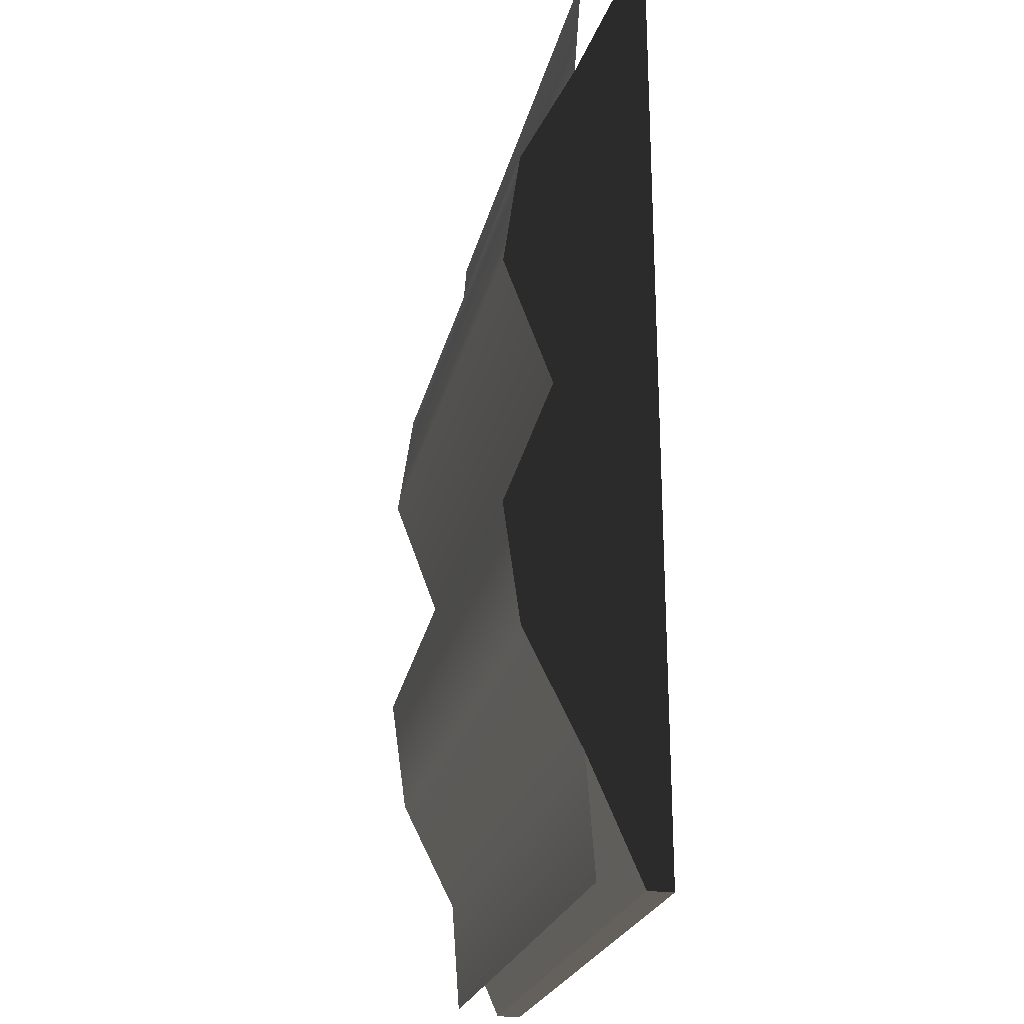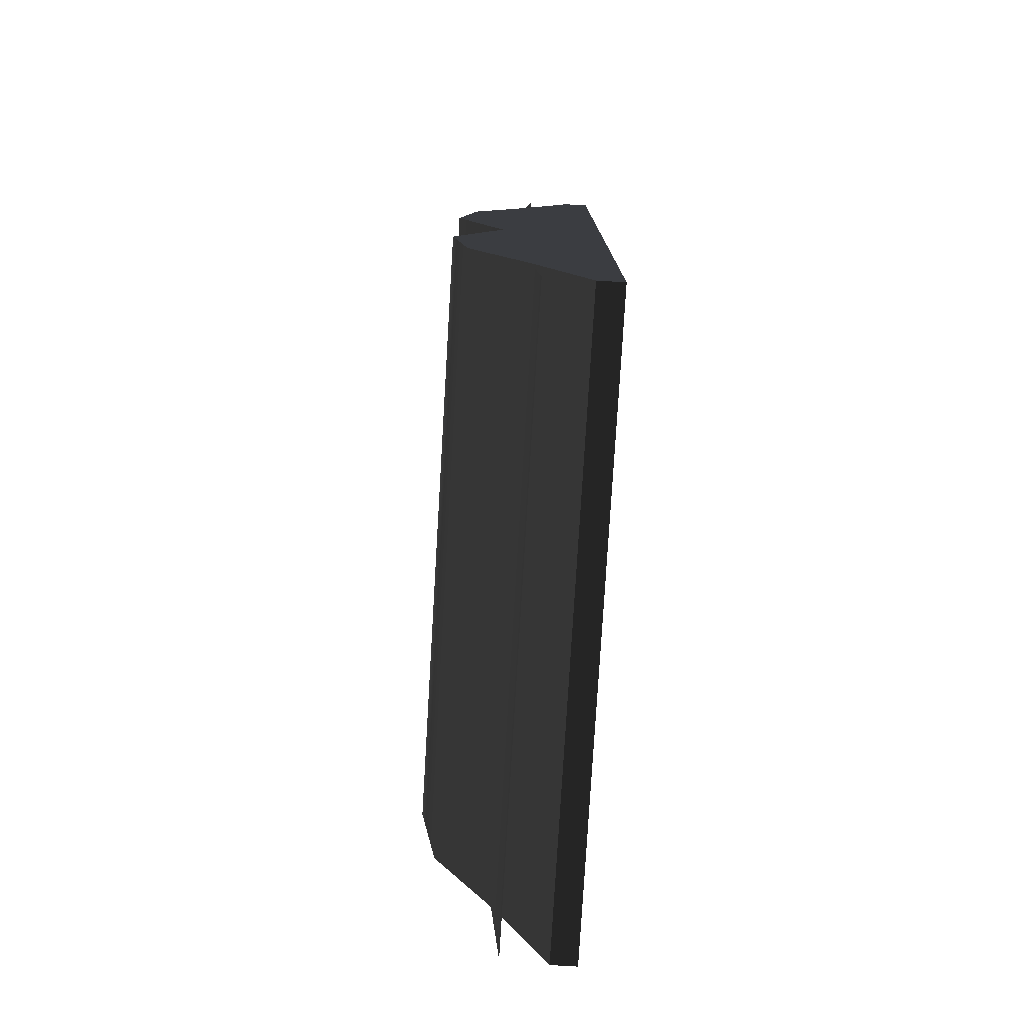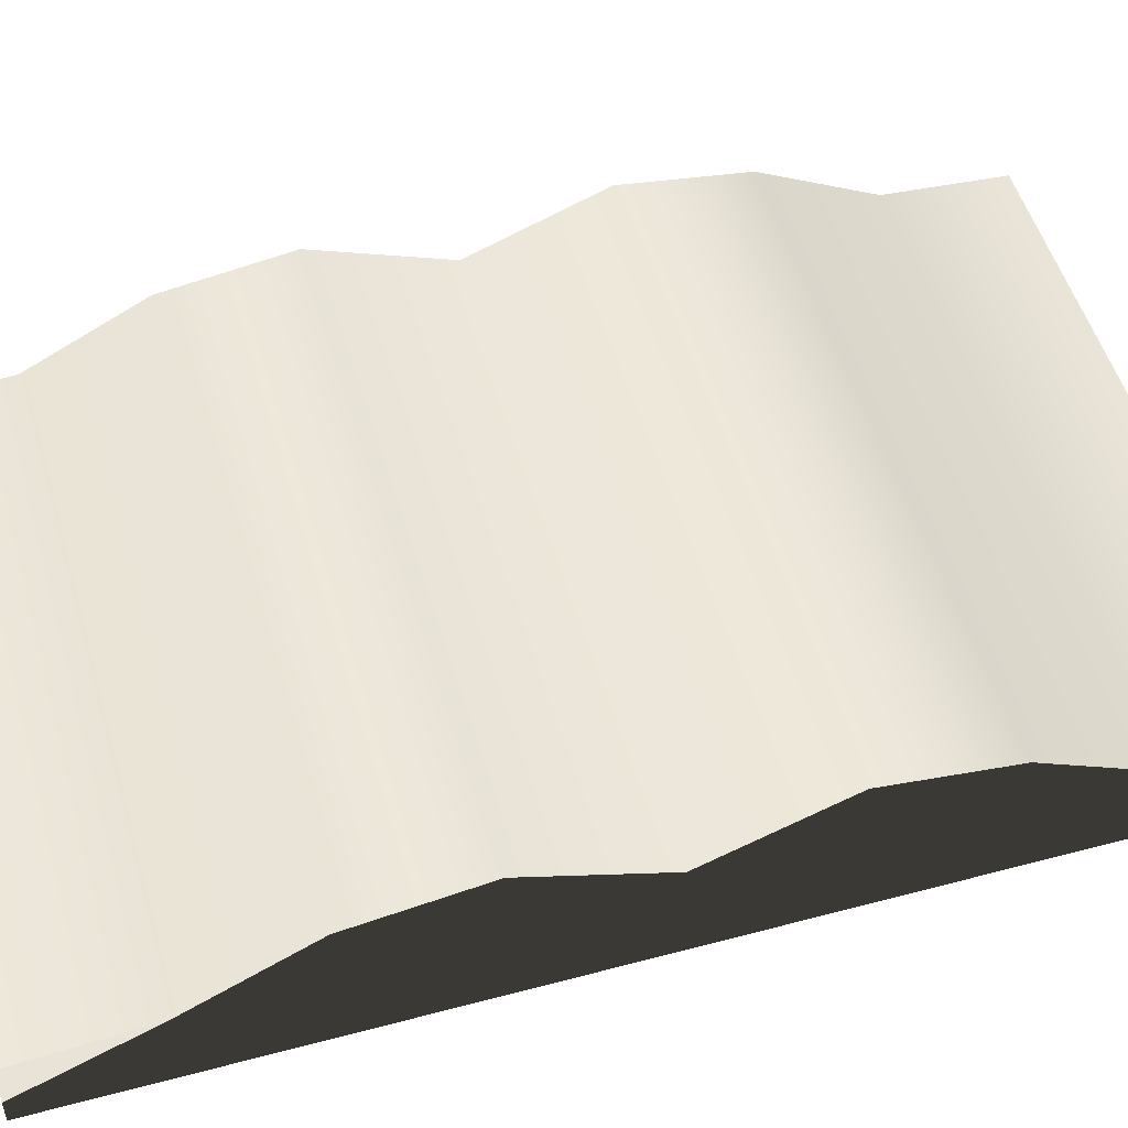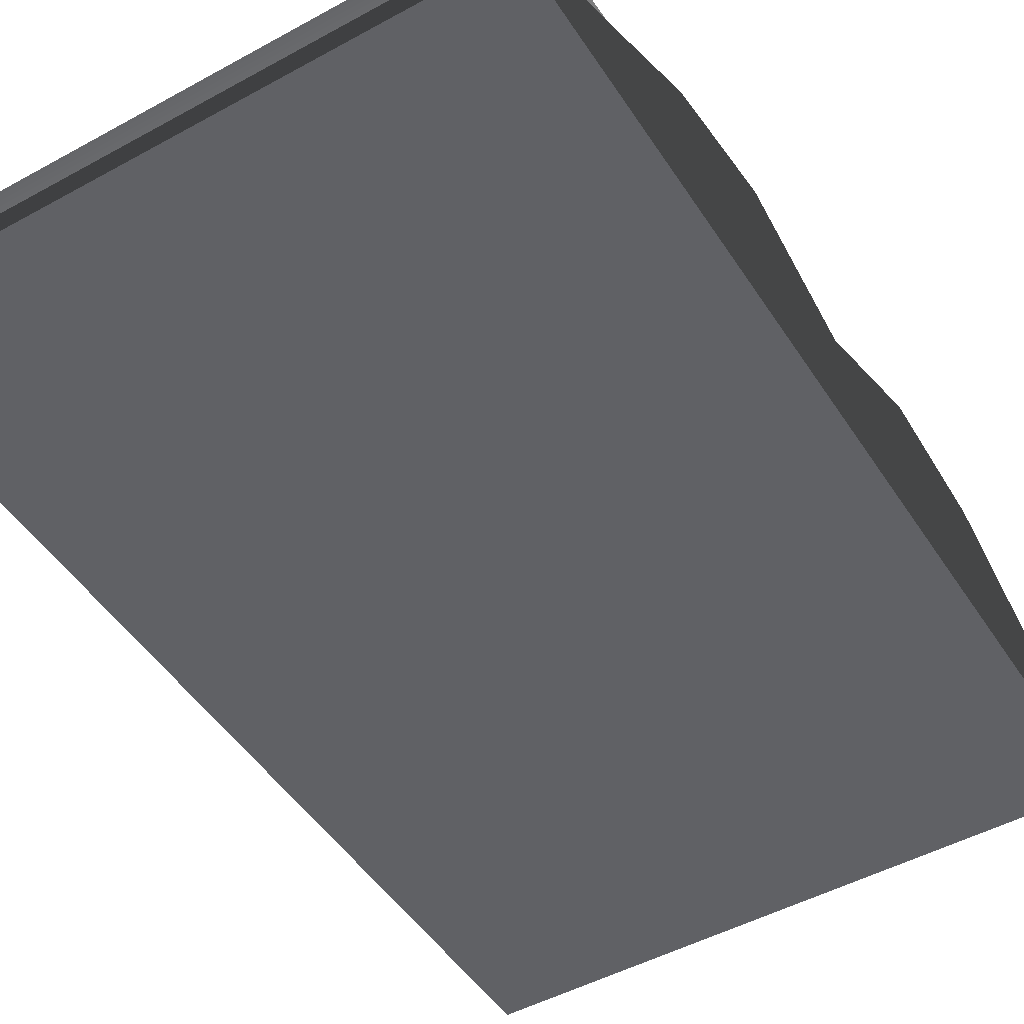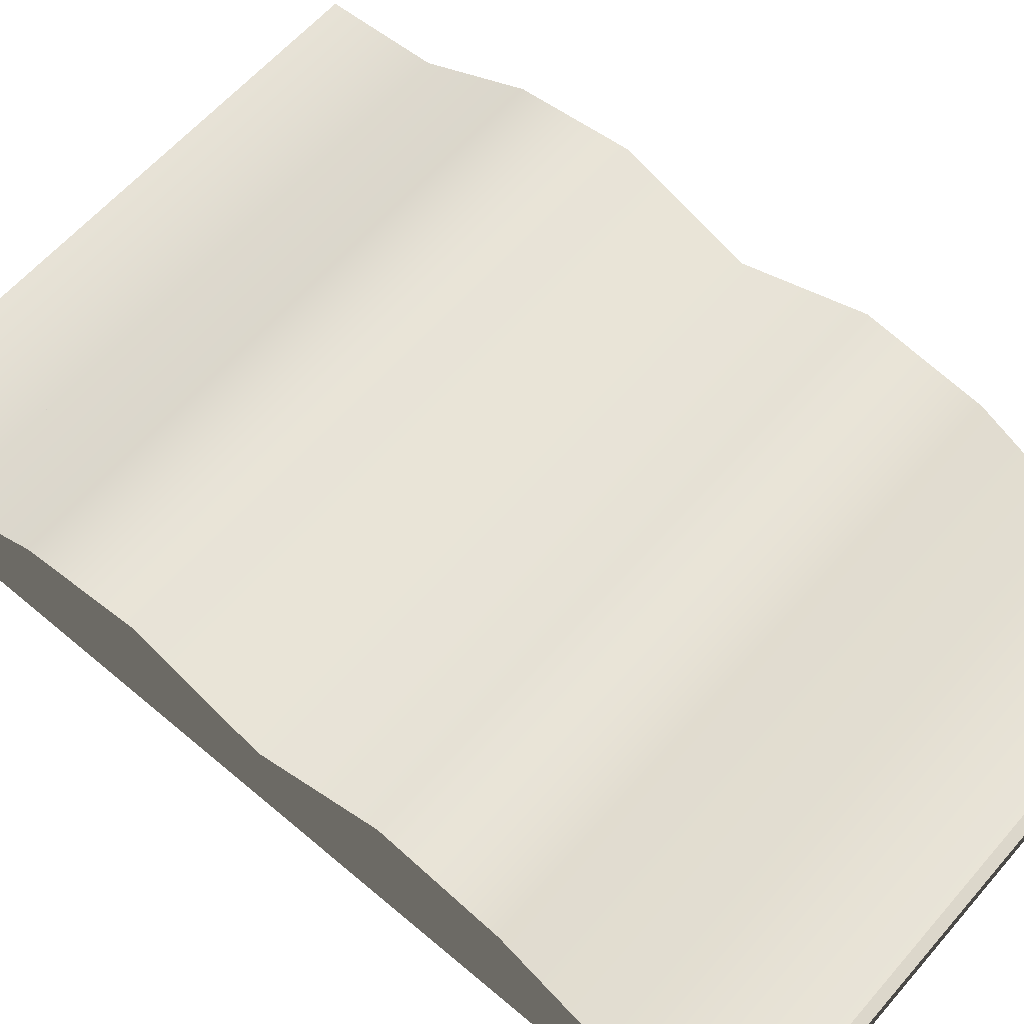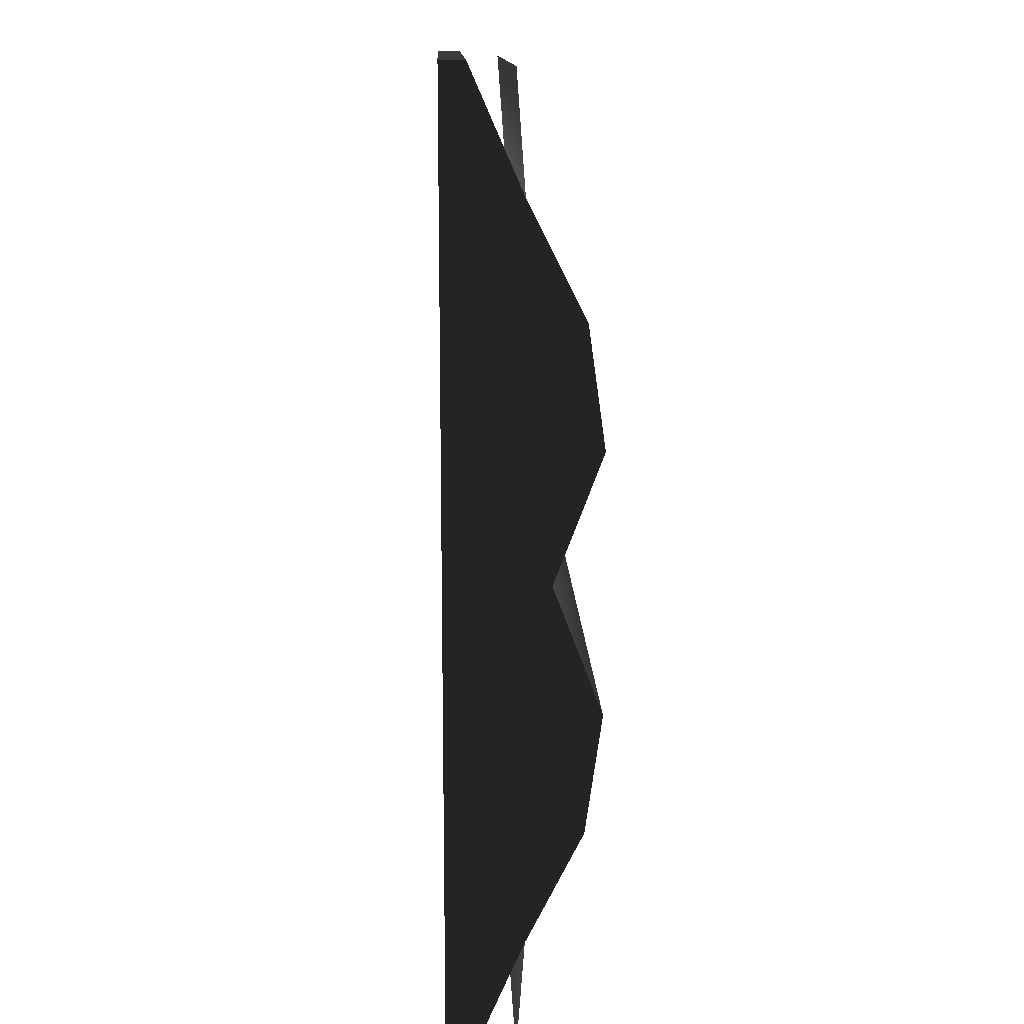
<metadata>
{"format":"obj","ext":"obj","renderer":"f3d","projection":"perspective","resolution":1024,"background":"white","views":[{"elev":-24.0,"azim":-102.6,"up":"+Z"},{"elev":-77.8,"azim":-93.4,"up":"+Z"},{"elev":51.6,"azim":-106.1,"up":"+Y"},{"elev":-48.4,"azim":31.6,"up":"+Y"},{"elev":61.3,"azim":130.8,"up":"+Y"},{"elev":13.4,"azim":88.0,"up":"+Z"}]}
</metadata>
<code>
v 0.1387 -4.413e-17 -0.2216
v 0.1387 0.01156 -0.2216
v -0.1387 0.01156 -0.2216
v -0.1387 -1.015e-17 -0.2216
v 0.1387 0.04766 -3.95e-06
v -0.1387 0.04766 -3.68e-06
v -0.1387 0.0701 -0.0588
v 0.1387 0.0701 -0.0588
v -0.1387 0.06229 -0.1139
v 0.1387 0.06229 -0.1139
v -0.1387 0.03595 -0.1659
v 0.1387 0.03595 -0.1659
v 0.1387 0.03205 -0.2191
v -0.1387 0.03205 -0.2191
v -0.1387 0.0701 0.05879
v 0.1387 0.0701 0.05879
v -0.1387 0.06229 0.1139
v 0.1387 0.06229 0.1139
v -0.1387 0.03595 0.1659
v 0.1387 0.03595 0.1659
v -0.1387 0.03205 0.2191
v 0.1387 0.03205 0.2191
v -0.1387 0.01156 -0.2216
v 0.1387 0.01156 -0.2216
v 0.1387 0.03595 -0.1659
v -0.1387 0.03595 -0.1659
v 0.1387 -4.413e-17 -0.2216
v -0.1387 -1.015e-17 -0.2216
v 0.1387 -1.699e-17 -3.95e-06
v -0.1387 1.699e-17 -3.68e-06
v -0.1387 4.413e-17 0.2216
v 0.1387 1.015e-17 0.2216
v -0.1387 0.04766 -3.68e-06
v -0.1387 0.0701 0.05879
v -0.1387 1.699e-17 -3.68e-06
v -0.1387 0.0701 -0.0588
v -0.1387 0.06229 0.1139
v -0.1387 0.03595 0.1659
v -0.1387 4.413e-17 0.2216
v -0.1387 0.01156 0.2216
v -0.1387 0.06229 -0.1139
v -0.1387 0.03595 -0.1659
v -0.1387 -1.015e-17 -0.2216
v -0.1387 0.01156 -0.2216
v 0.1387 0.03595 -0.1659
v 0.1387 -4.413e-17 -0.2216
v 0.1387 -1.699e-17 -3.95e-06
v 0.1387 0.01156 -0.2216
v 0.1387 0.06229 -0.1139
v 0.1387 0.0701 -0.0588
v 0.1387 0.04766 -3.95e-06
v 0.1387 0.0701 0.05879
v 0.1387 0.06229 0.1139
v 0.1387 0.03595 0.1659
v 0.1387 1.015e-17 0.2216
v 0.1387 0.01156 0.2216
v -0.1387 0.01156 0.2216
v 0.1387 0.01156 0.2216
v 0.1387 1.015e-17 0.2216
v -0.1387 4.413e-17 0.2216
v 0.1387 0.03595 0.1659
v 0.1387 0.01156 0.2216
v -0.1387 0.01156 0.2216
v -0.1387 0.03595 0.1659
g Book_06_6110_6
f 1 3 2
f 1 4 3
f 5 7 6
f 5 8 7
f 8 9 7
f 8 10 9
f 10 11 9
f 10 12 11
f 13 11 12
f 13 14 11
f 15 5 6
f 15 16 5
f 17 16 15
f 17 18 16
f 19 18 17
f 19 20 18
f 21 20 19
f 21 22 20
f 23 25 24
f 23 26 25
f 27 29 28
f 30 28 29
f 30 29 31
f 32 31 29
f 33 35 34
f 36 35 33
f 34 35 37
f 37 35 38
f 38 35 39
f 39 40 38
f 41 35 36
f 42 35 41
f 43 35 42
f 42 44 43
f 45 47 46
f 46 48 45
f 49 47 45
f 50 47 49
f 50 51 47
f 52 47 51
f 53 47 52
f 54 47 53
f 55 47 54
f 54 56 55
f 57 59 58
f 57 60 59
f 61 63 62
f 61 64 63

</code>
